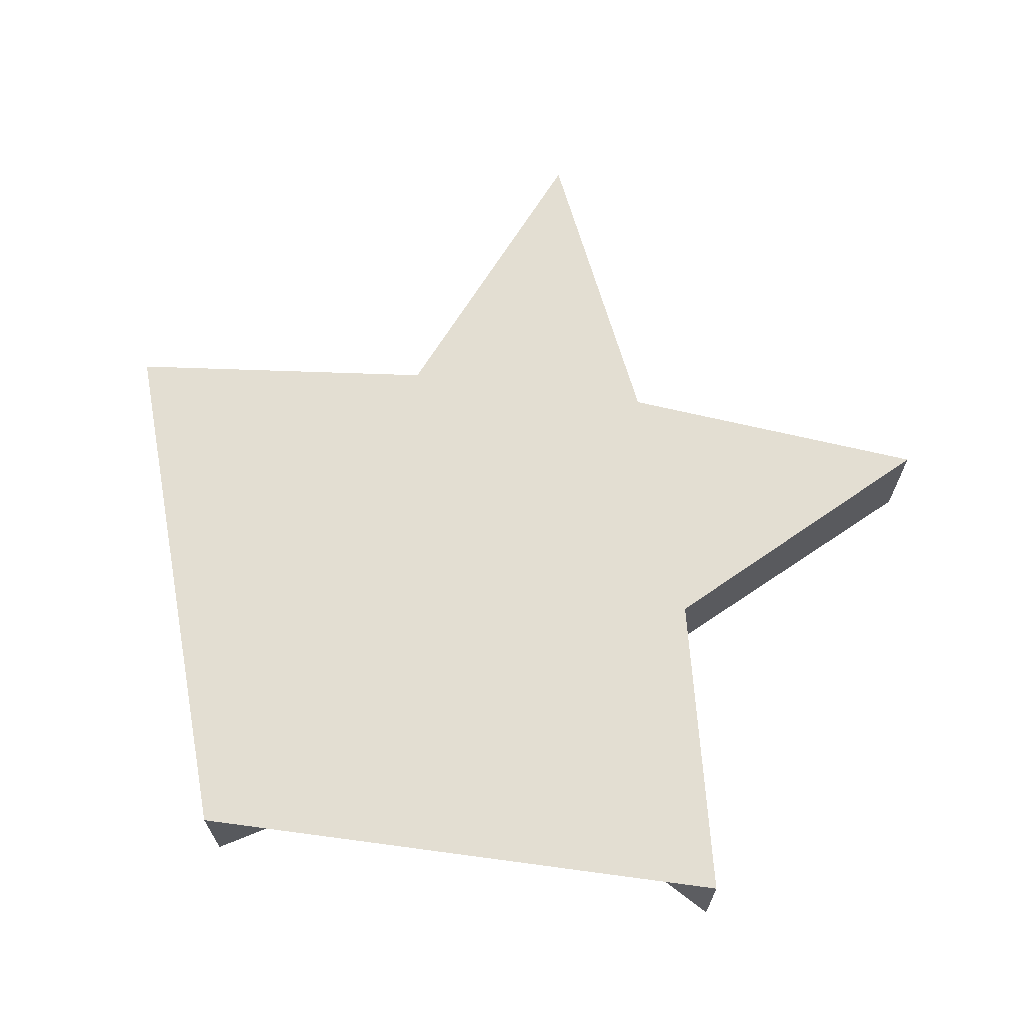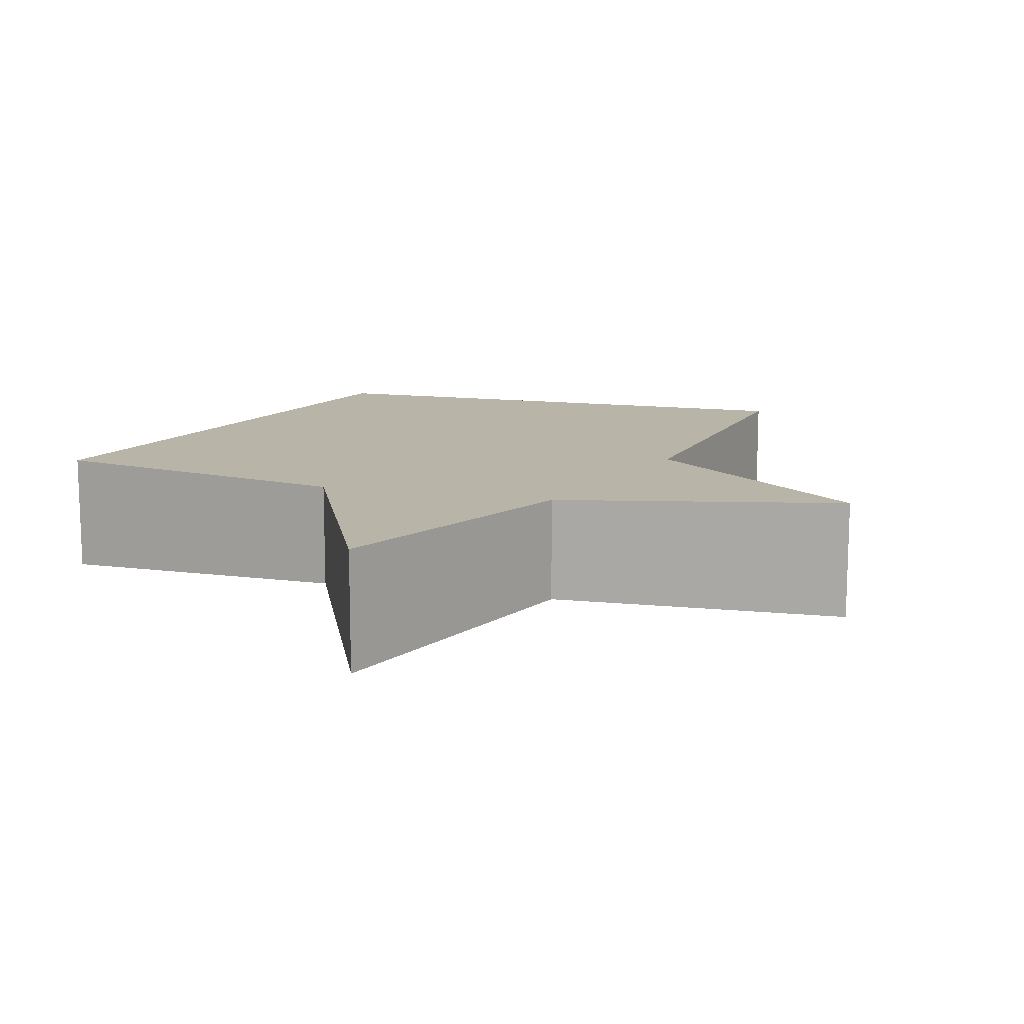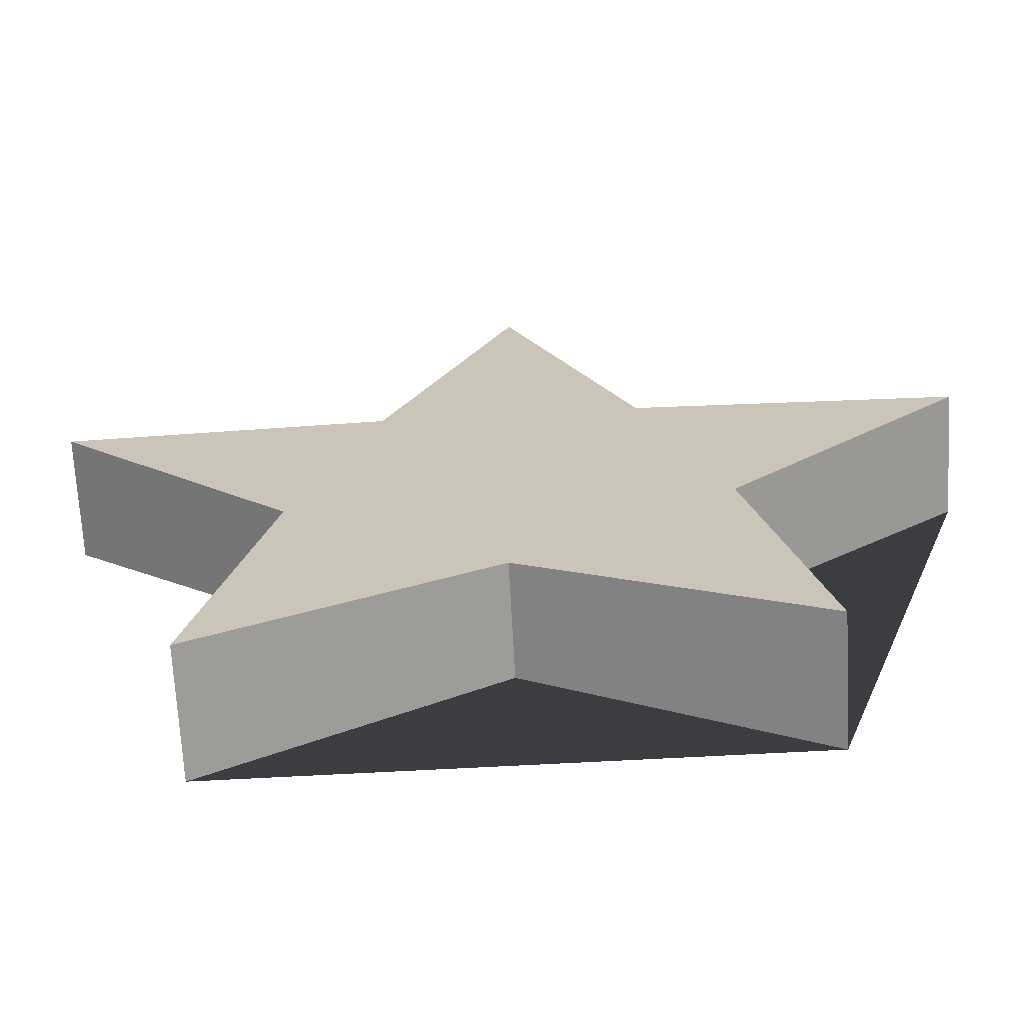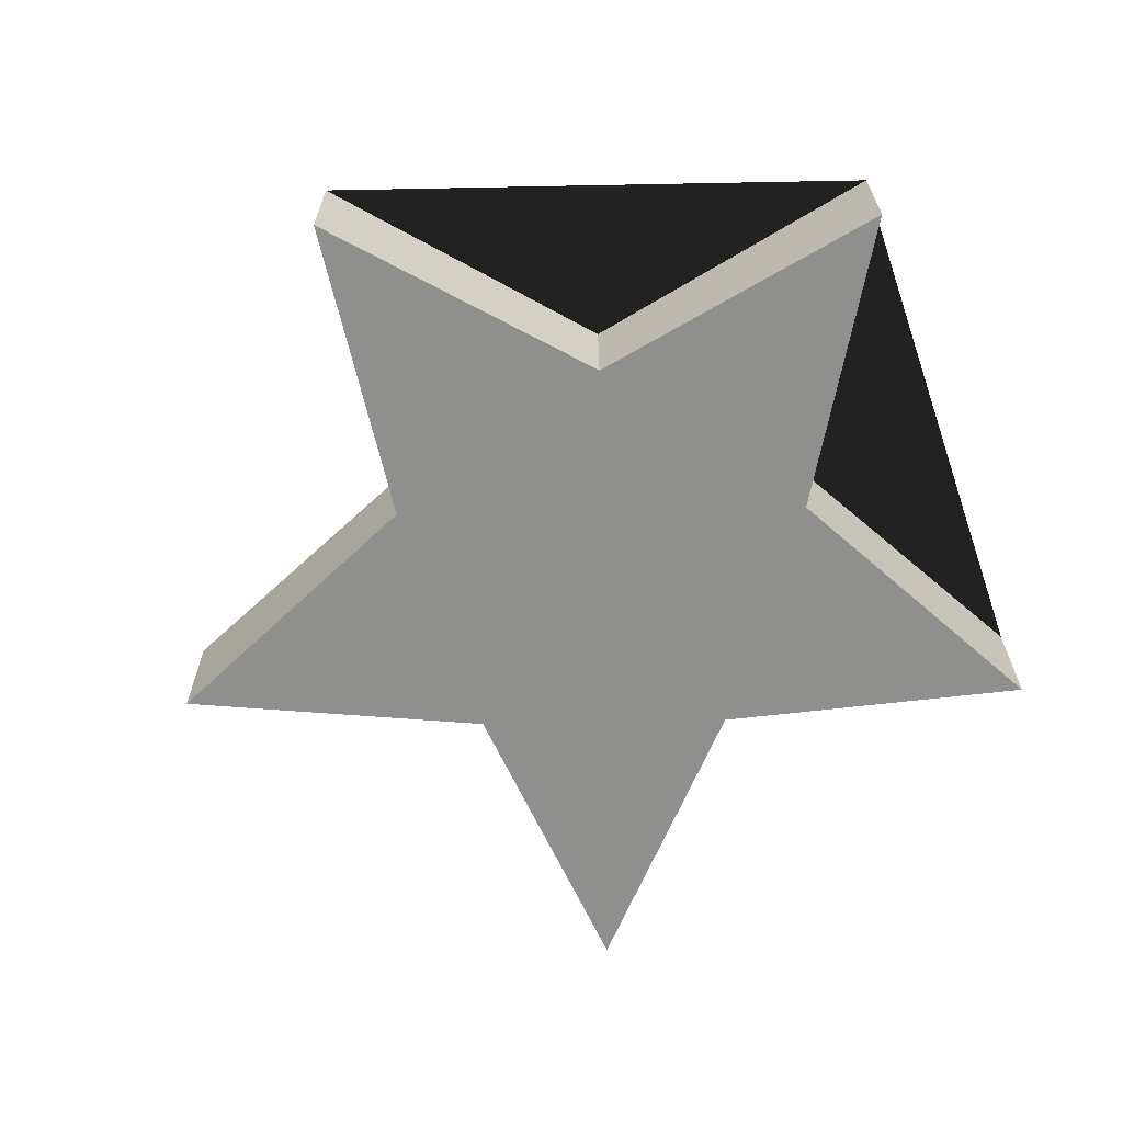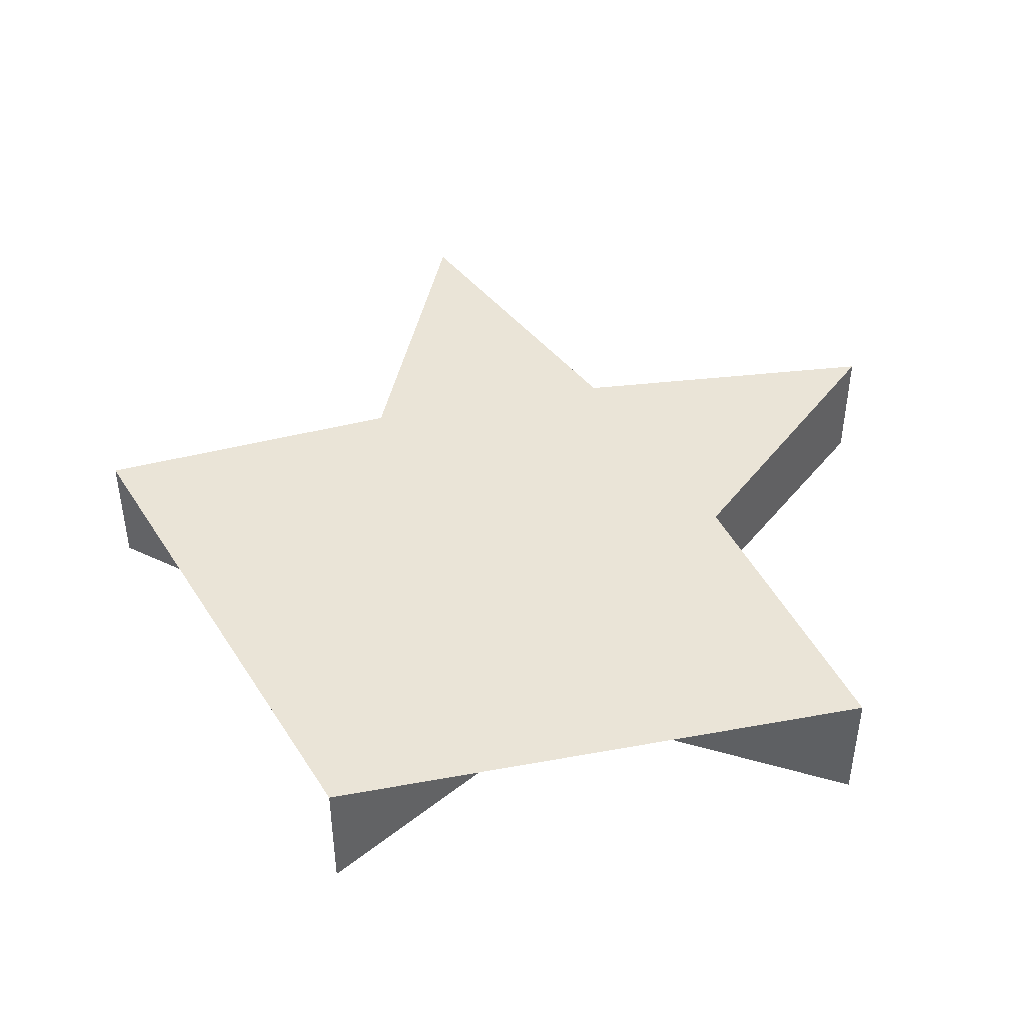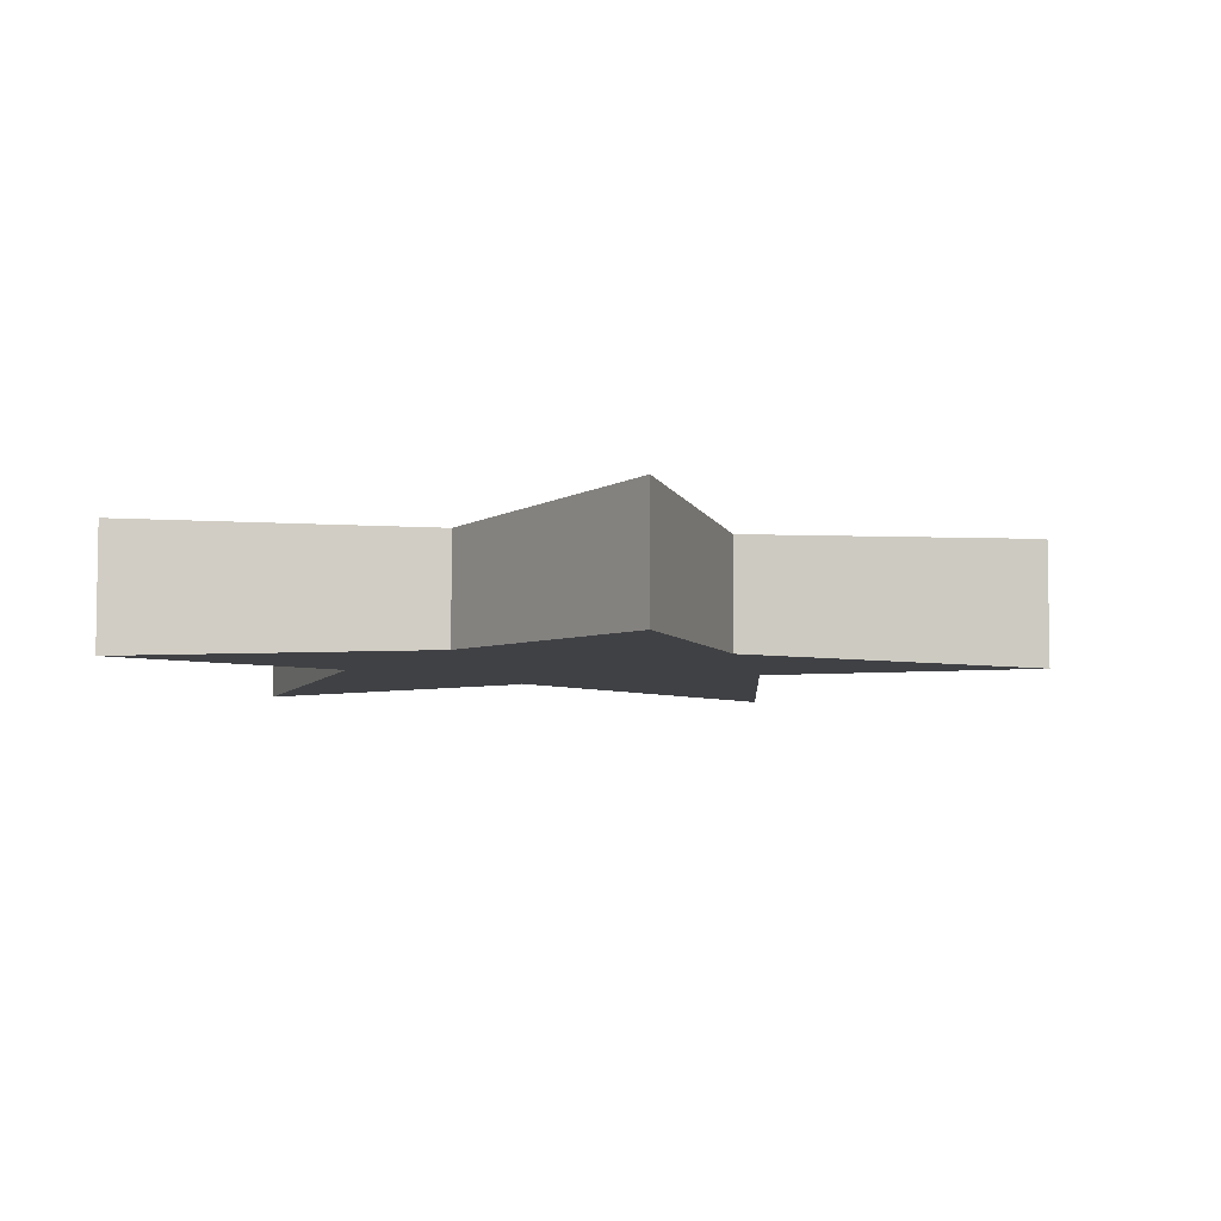
<metadata>
{"format":"obj","ext":"obj","renderer":"f3d","projection":"perspective","resolution":1024,"background":"white","views":[{"elev":67.5,"azim":-172.3,"up":"+Y"},{"elev":13.0,"azim":-57.3,"up":"+Y"},{"elev":-68.9,"azim":3.1,"up":"+Z"},{"elev":-65.2,"azim":109.1,"up":"+Y"},{"elev":43.6,"azim":167.8,"up":"+Y"},{"elev":-5.9,"azim":-81.3,"up":"+Y"}]}
</metadata>
<code>
o Cylinder
v -0 -0.1184 -0.4731
v -0 0.1184 -0.4731
v 0.5878 -0.133 -0.809
v 0.5878 0.133 -0.809
v 0.45 -0.1184 -0.1462
v 0.45 0.1184 -0.1462
v 0.9511 -0.133 0.309
v 0.9511 0.133 0.309
v 0.2781 -0.1184 0.3828
v 0.2781 0.1184 0.3828
v -0 -0.133 1
v -0 0.133 1
v -0.2781 -0.1184 0.3828
v -0.2781 0.1184 0.3828
v -0.9511 -0.133 0.309
v -0.9511 0.133 0.309
v -0.45 -0.1184 -0.1462
v -0.45 0.1184 -0.1462
v -0.5878 -0.133 -0.809
v -0.5878 0.133 -0.809
f 1 2 4 3
f 3 4 6 5
f 5 6 8 7
f 7 8 10 9
f 9 10 12 11
f 11 12 14 13
f 13 14 16 15
f 15 16 18 17
f 4 2 20 18 16 14 12 10 8 6
f 17 18 20 19
f 19 20 2 1
f 1 3 5 7 9 11 13 15 17 19

</code>
